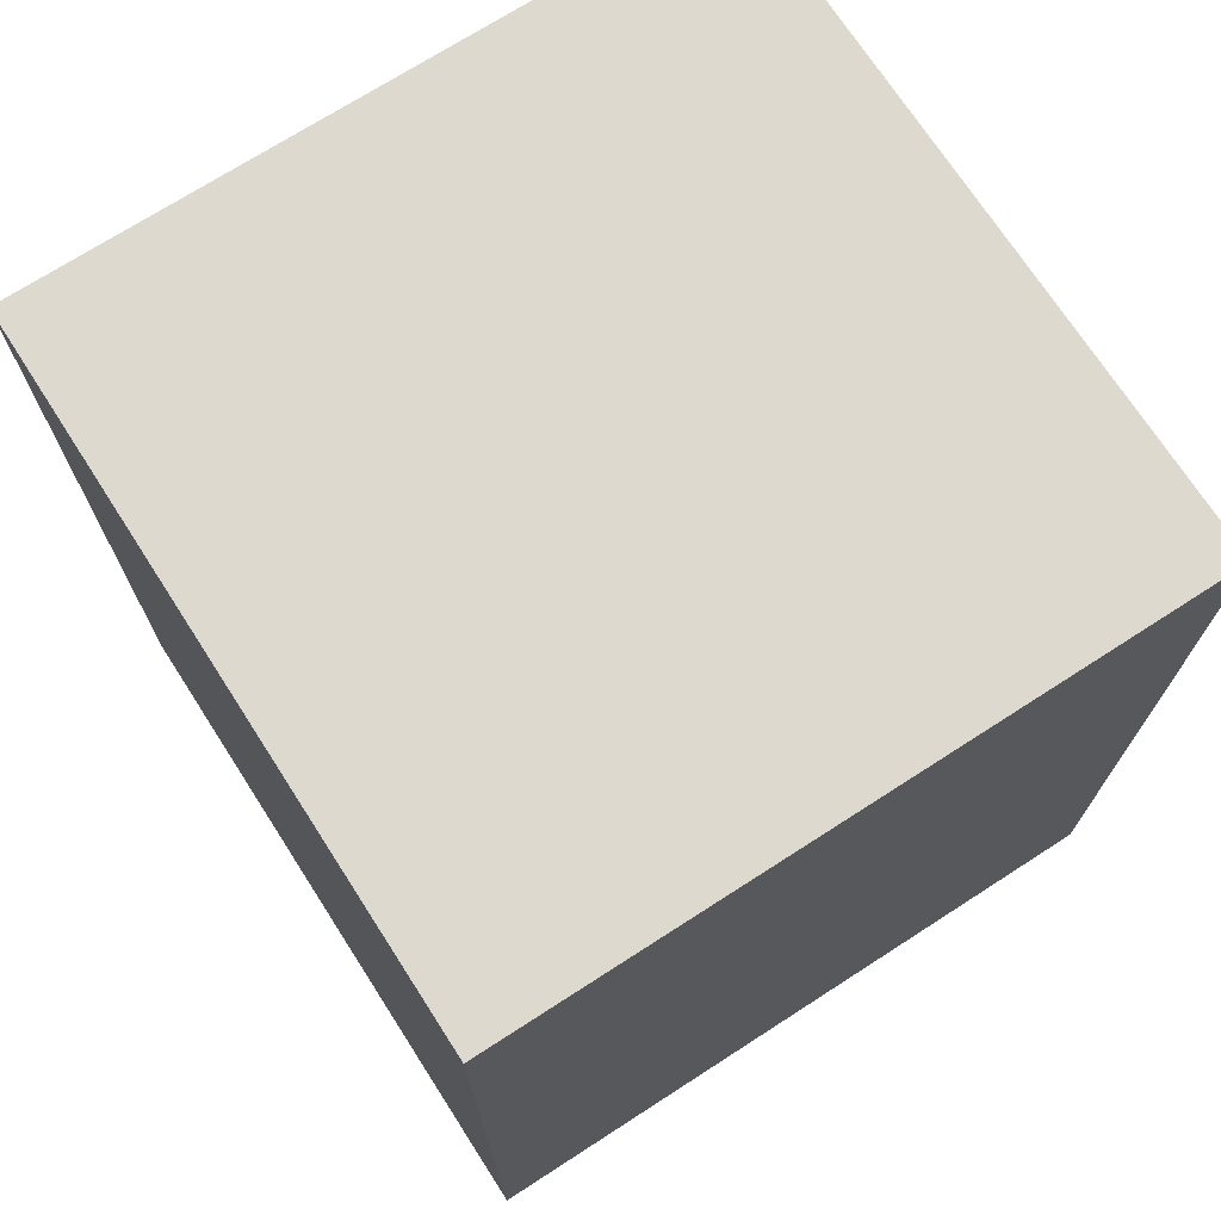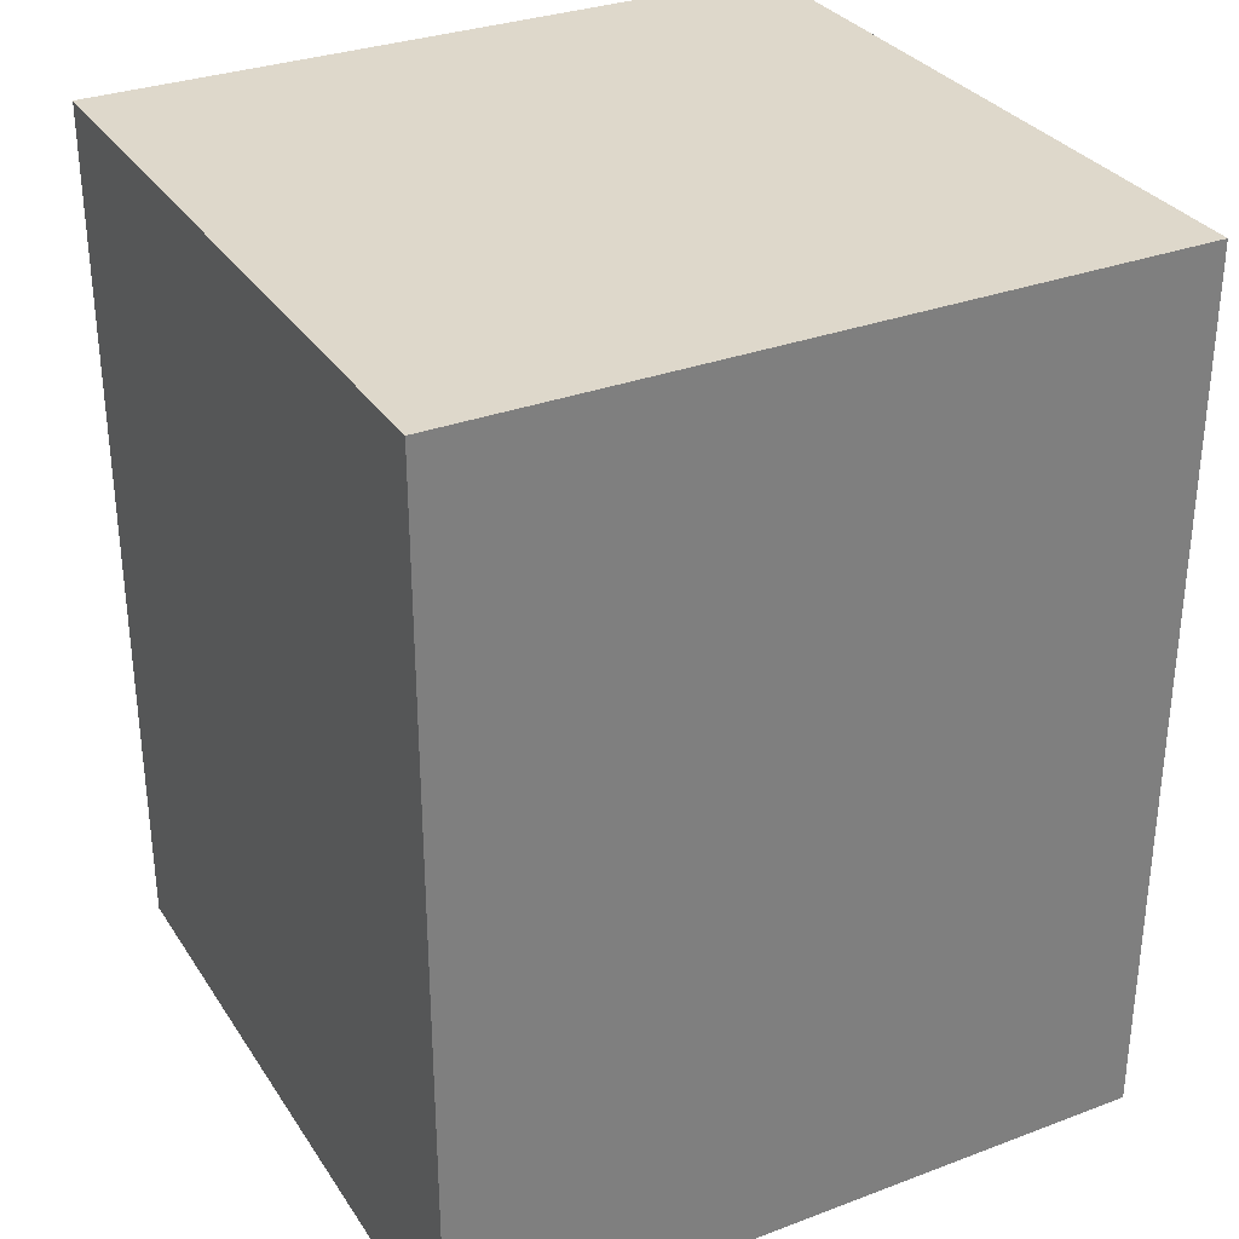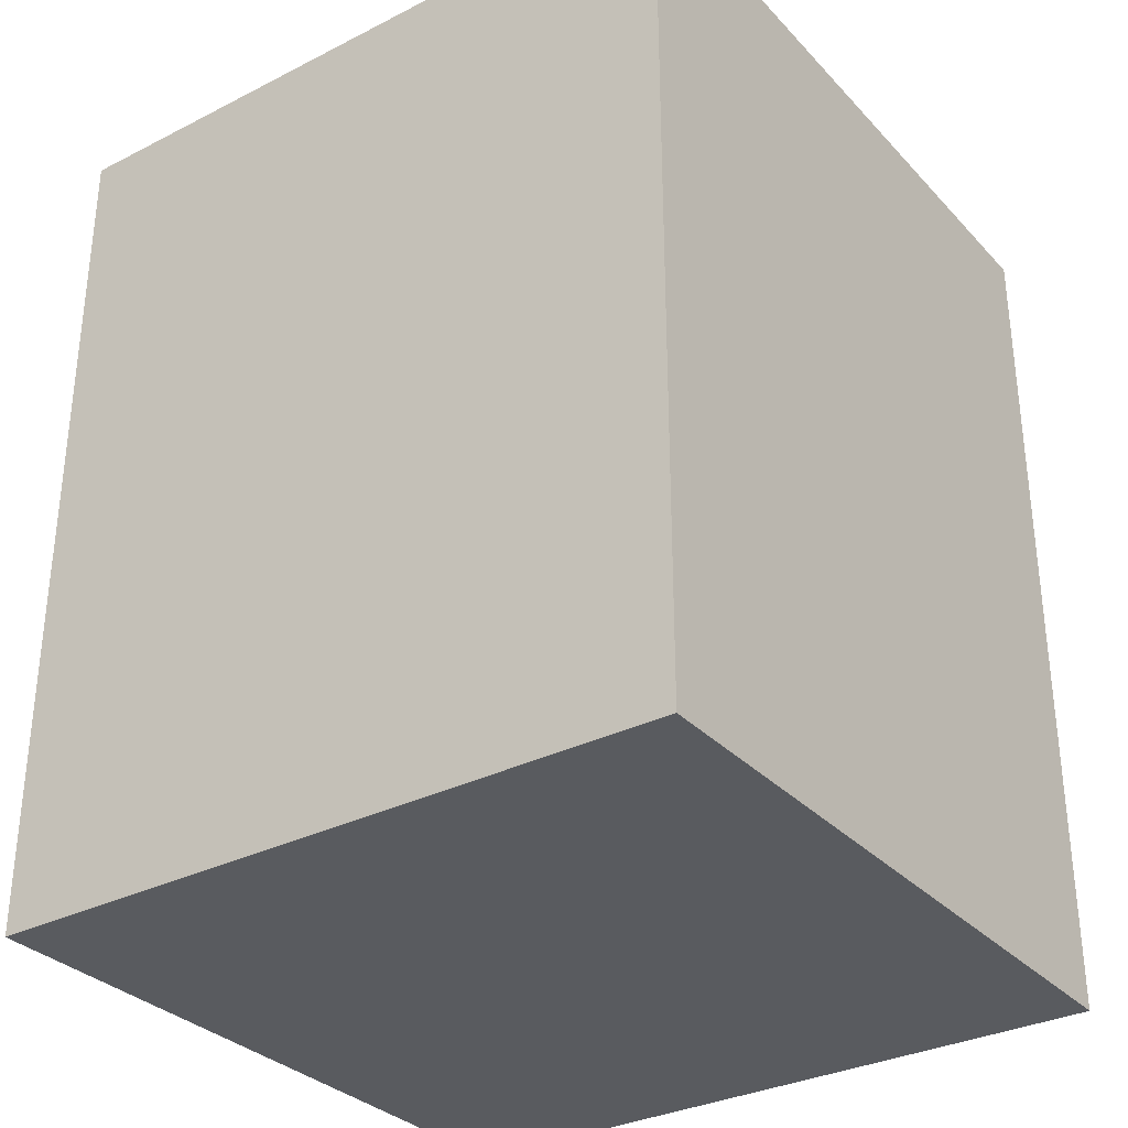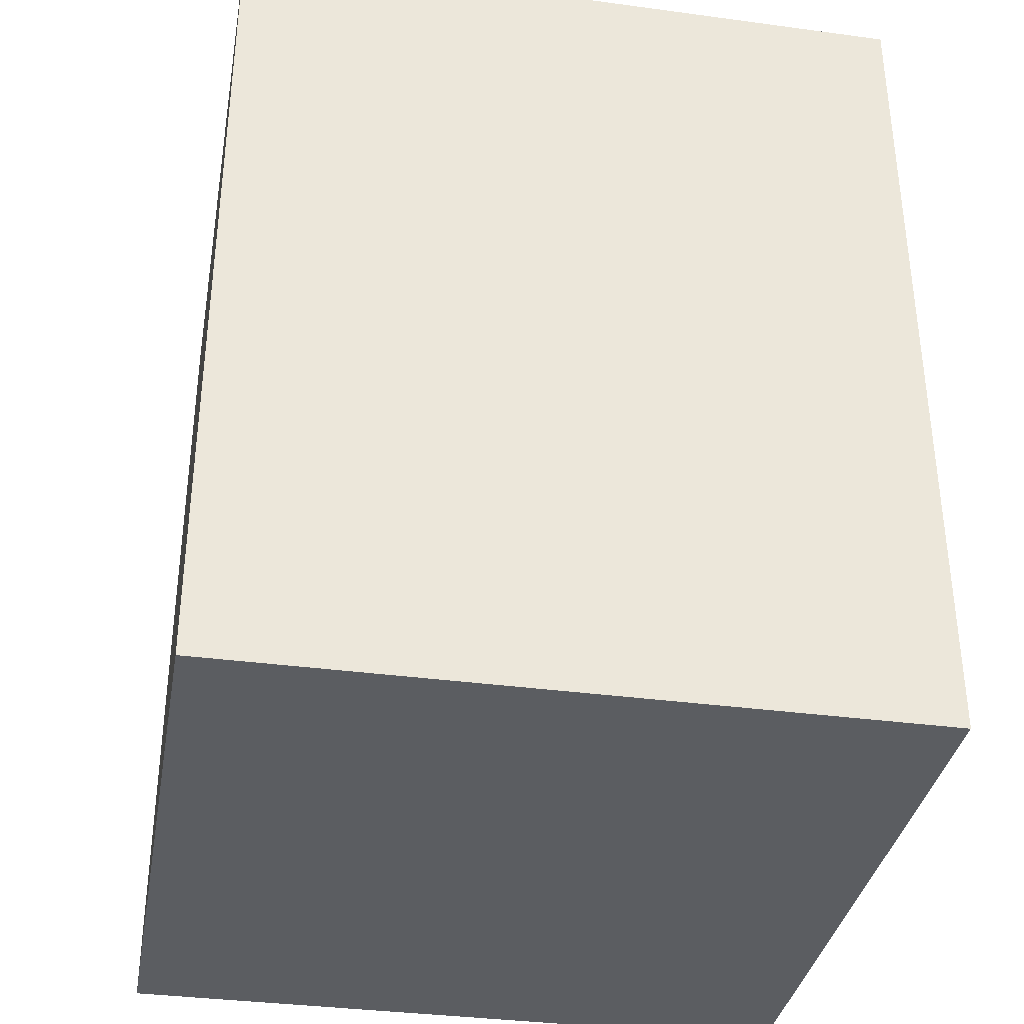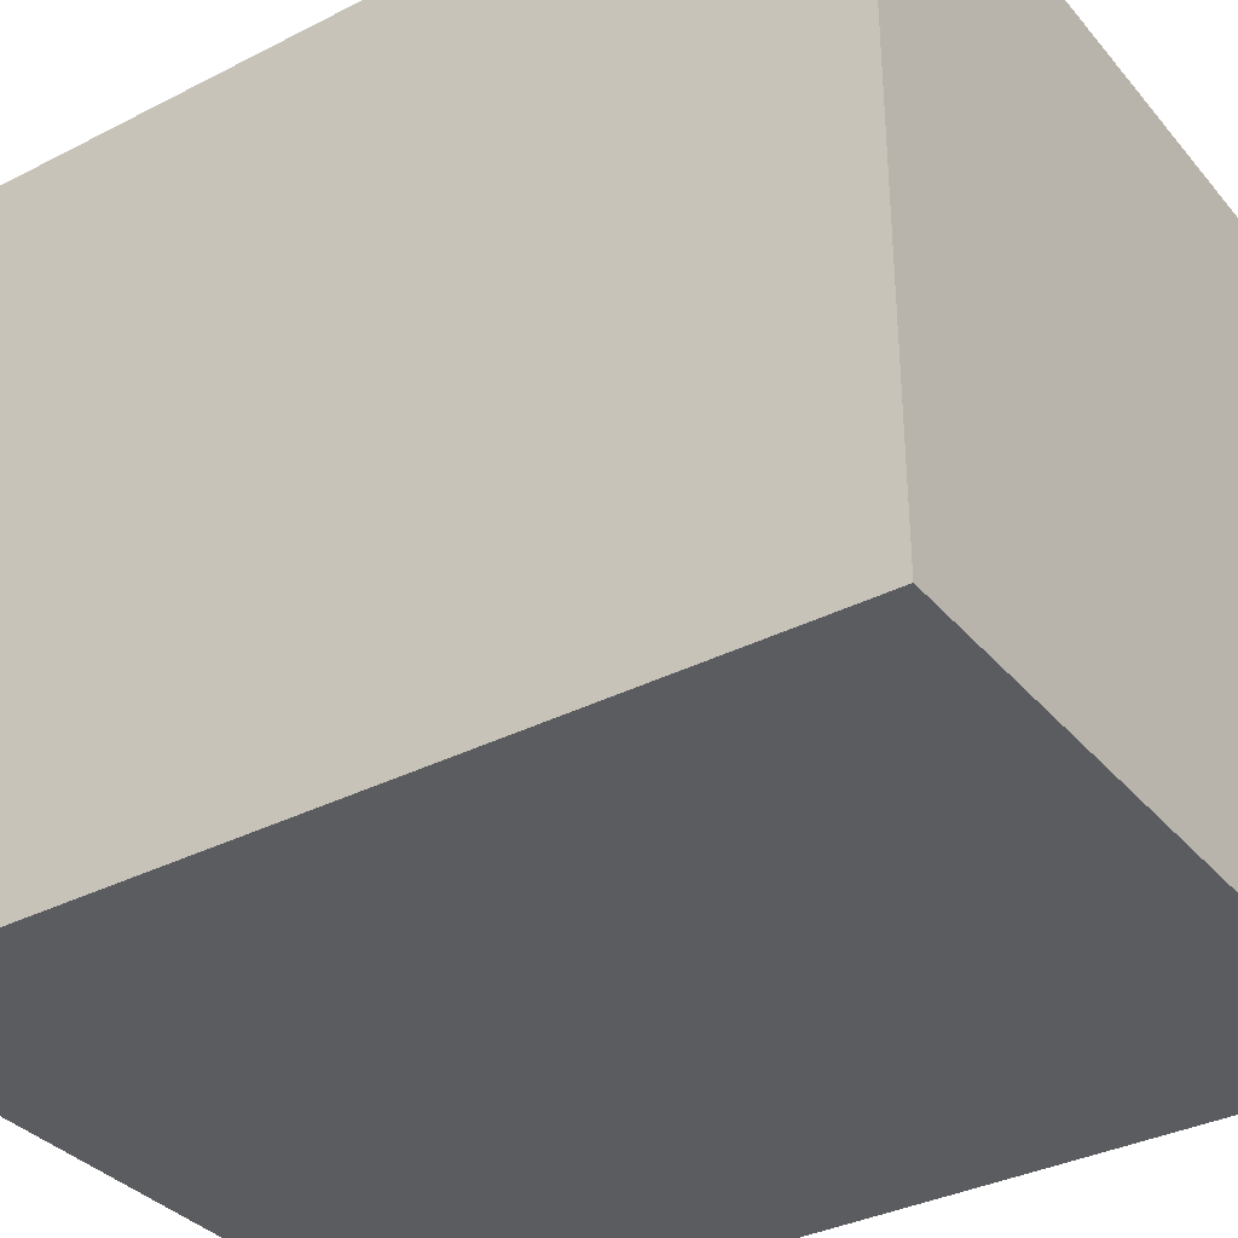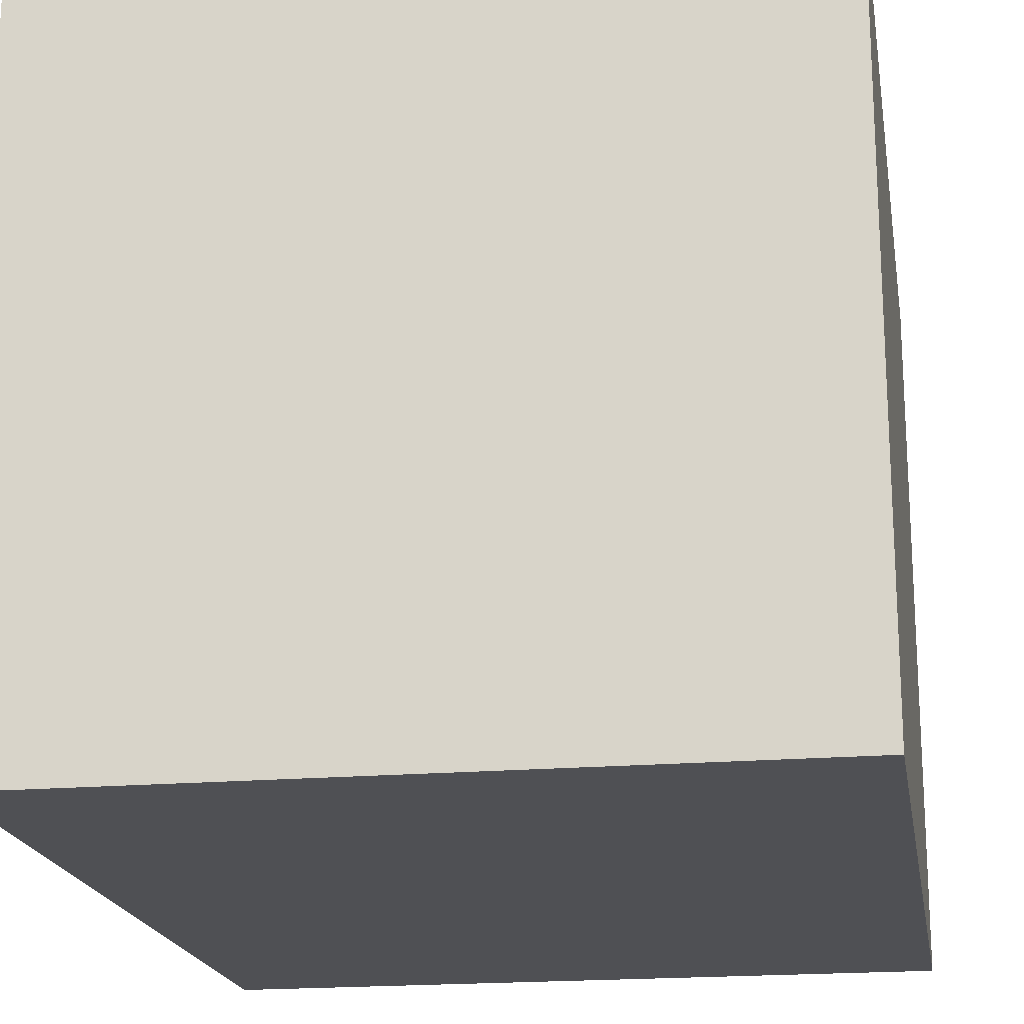
<metadata>
{"format":"obj","ext":"obj","renderer":"f3d","projection":"perspective","resolution":1024,"background":"white","views":[{"elev":71.8,"azim":-32.8,"up":"+Y"},{"elev":31.6,"azim":-27.9,"up":"+Y"},{"elev":-32.2,"azim":-54.7,"up":"+Y"},{"elev":-35.5,"azim":-100.1,"up":"+Y"},{"elev":-35.0,"azim":124.2,"up":"+Z"},{"elev":-19.2,"azim":-170.7,"up":"+Z"}]}
</metadata>
<code>
o
v 0.2 0.8 0.4
v 0.2 0.8 0
v 0.2 1.3 0.4
v 0.2 1.3 0
v 0.6 0.8 0.4
v 0.6 0.8 0
v 0.6 1.3 0.4
v 0.6 1.3 0
v 0.2 0.8 0.4
v 0.2 1.3 0.4
v 0.6 0.8 0.4
v 0.6 1.3 0.4
v 0.2 0.8 0
v 0.2 1.3 0
v 0.6 0.8 0
v 0.6 1.3 0
v 0.2 0.8 0.4
v 0.6 0.8 0.4
v 0.2 0.8 0
v 0.6 0.8 0
v 0.2 1.3 0.4
v 0.6 1.3 0.4
v 0.2 1.3 0
v 0.6 1.3 0
f 3 2 1
f 4 2 3
f 5 6 7
f 7 6 8
f 11 10 9
f 12 10 11
f 13 14 15
f 15 14 16
f 19 18 17
f 20 18 19
f 21 22 23
f 23 22 24

</code>
